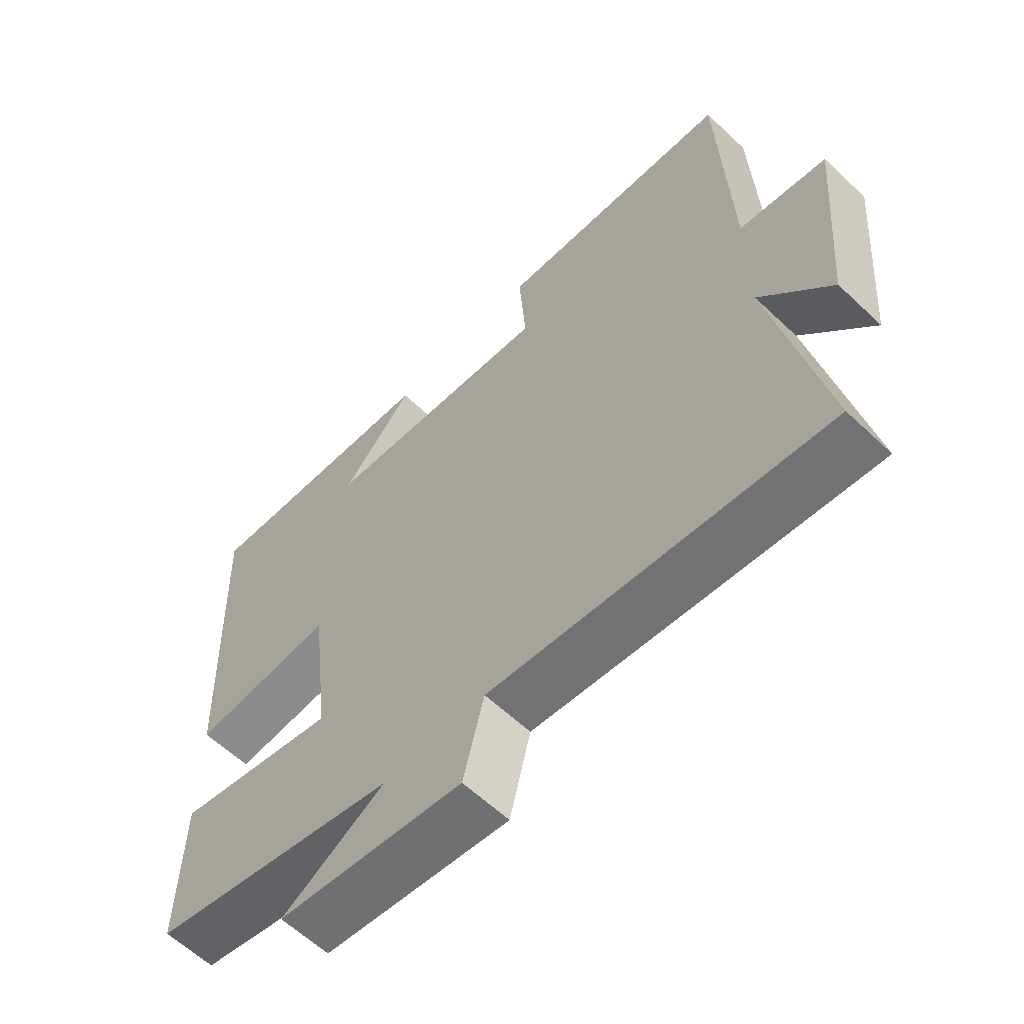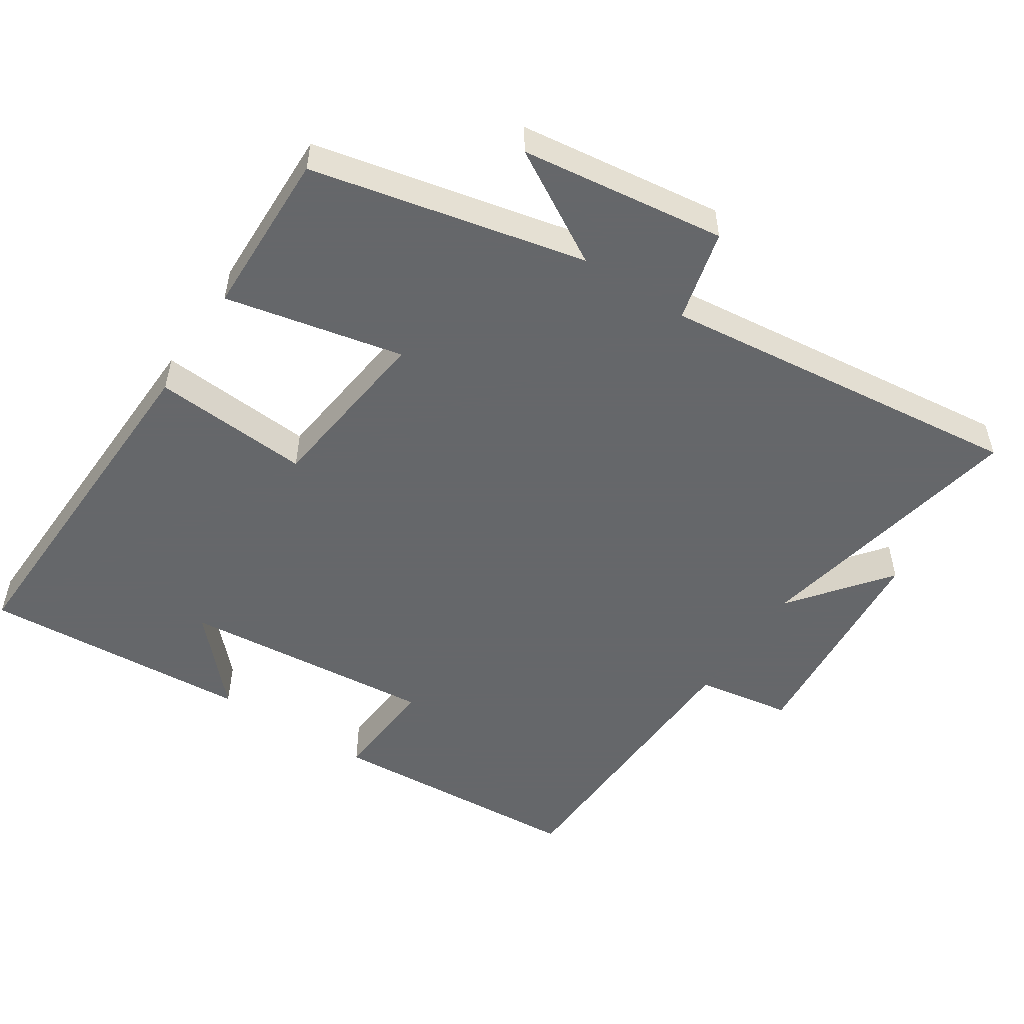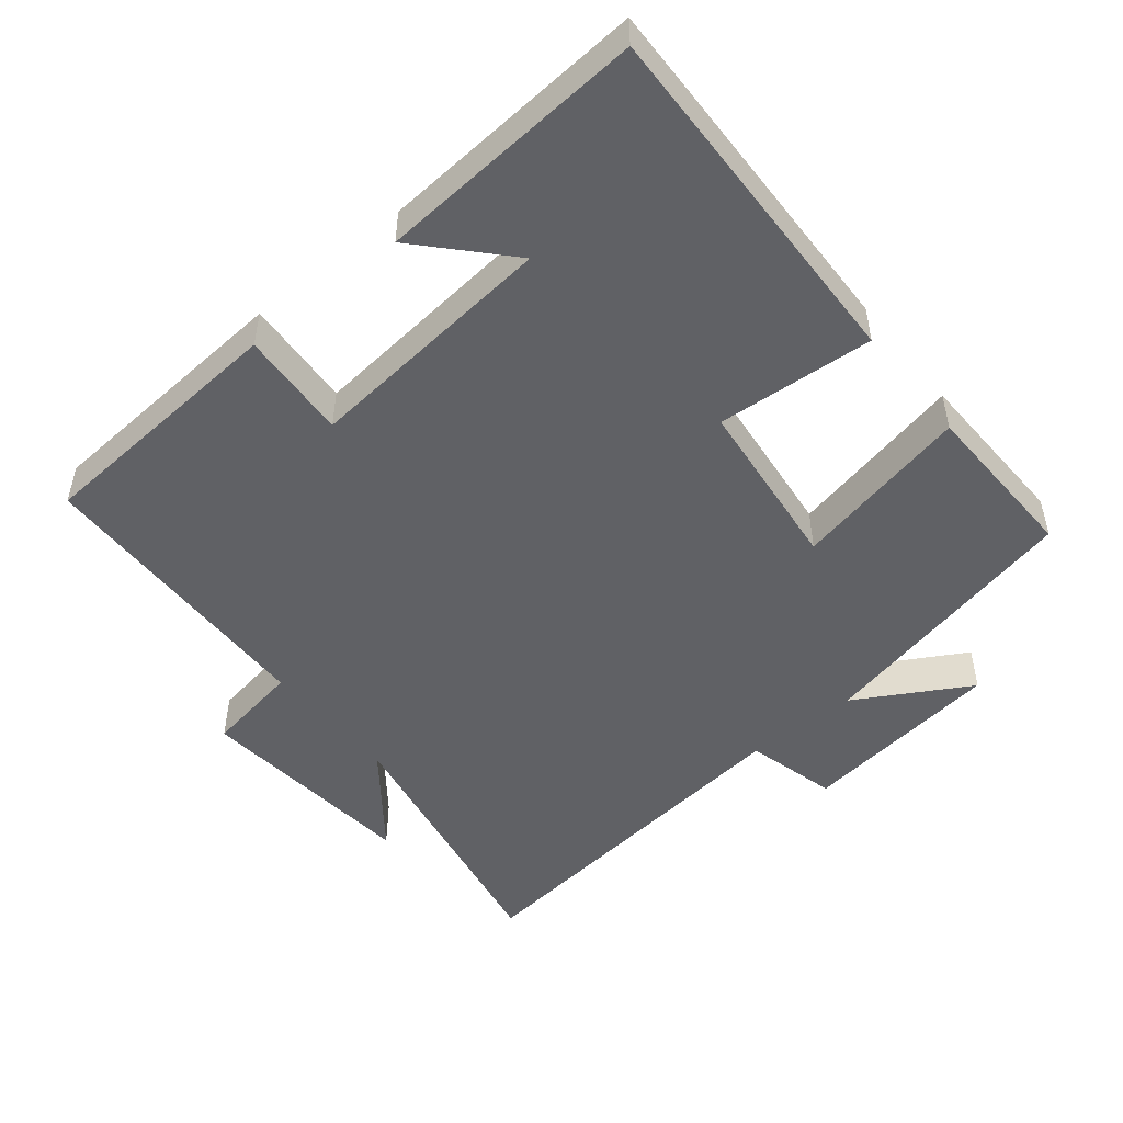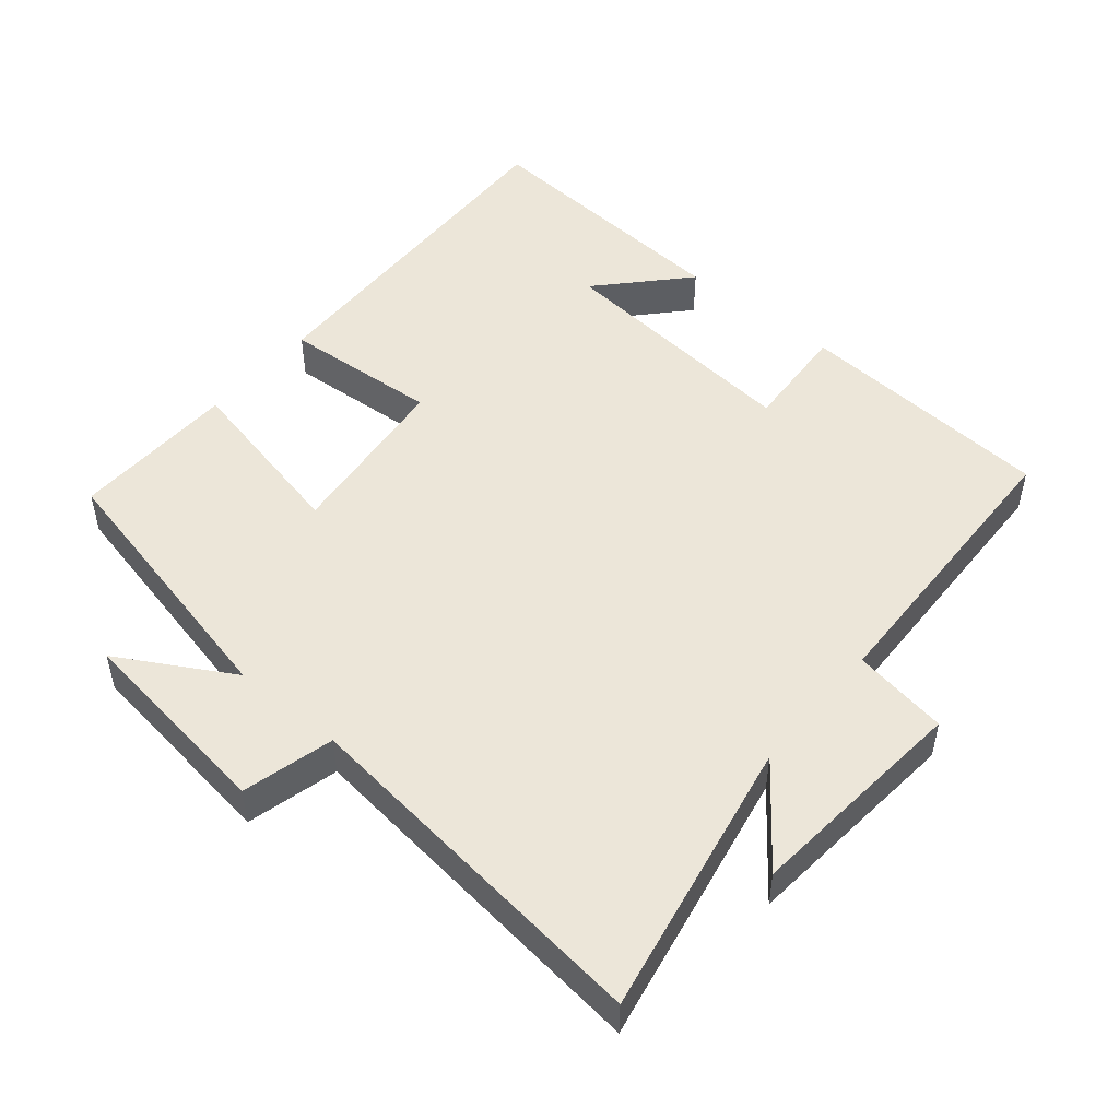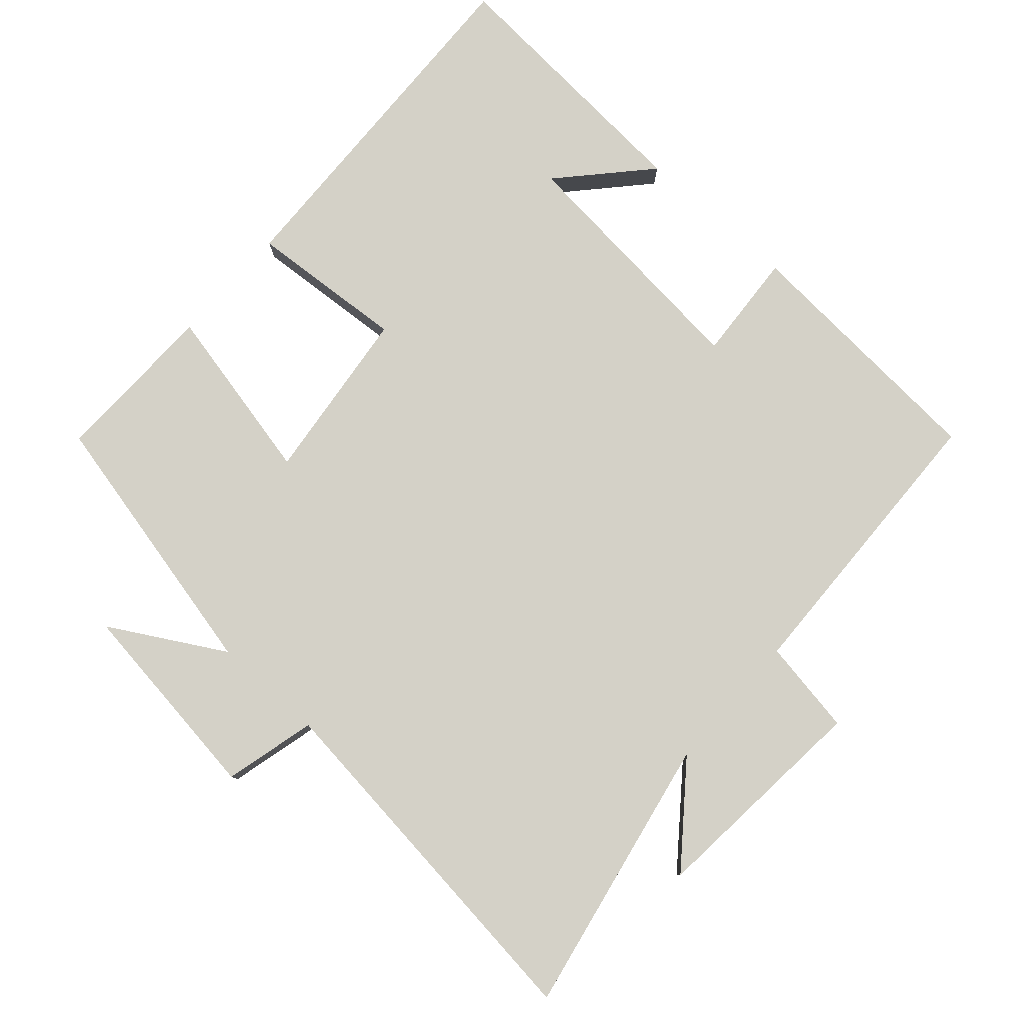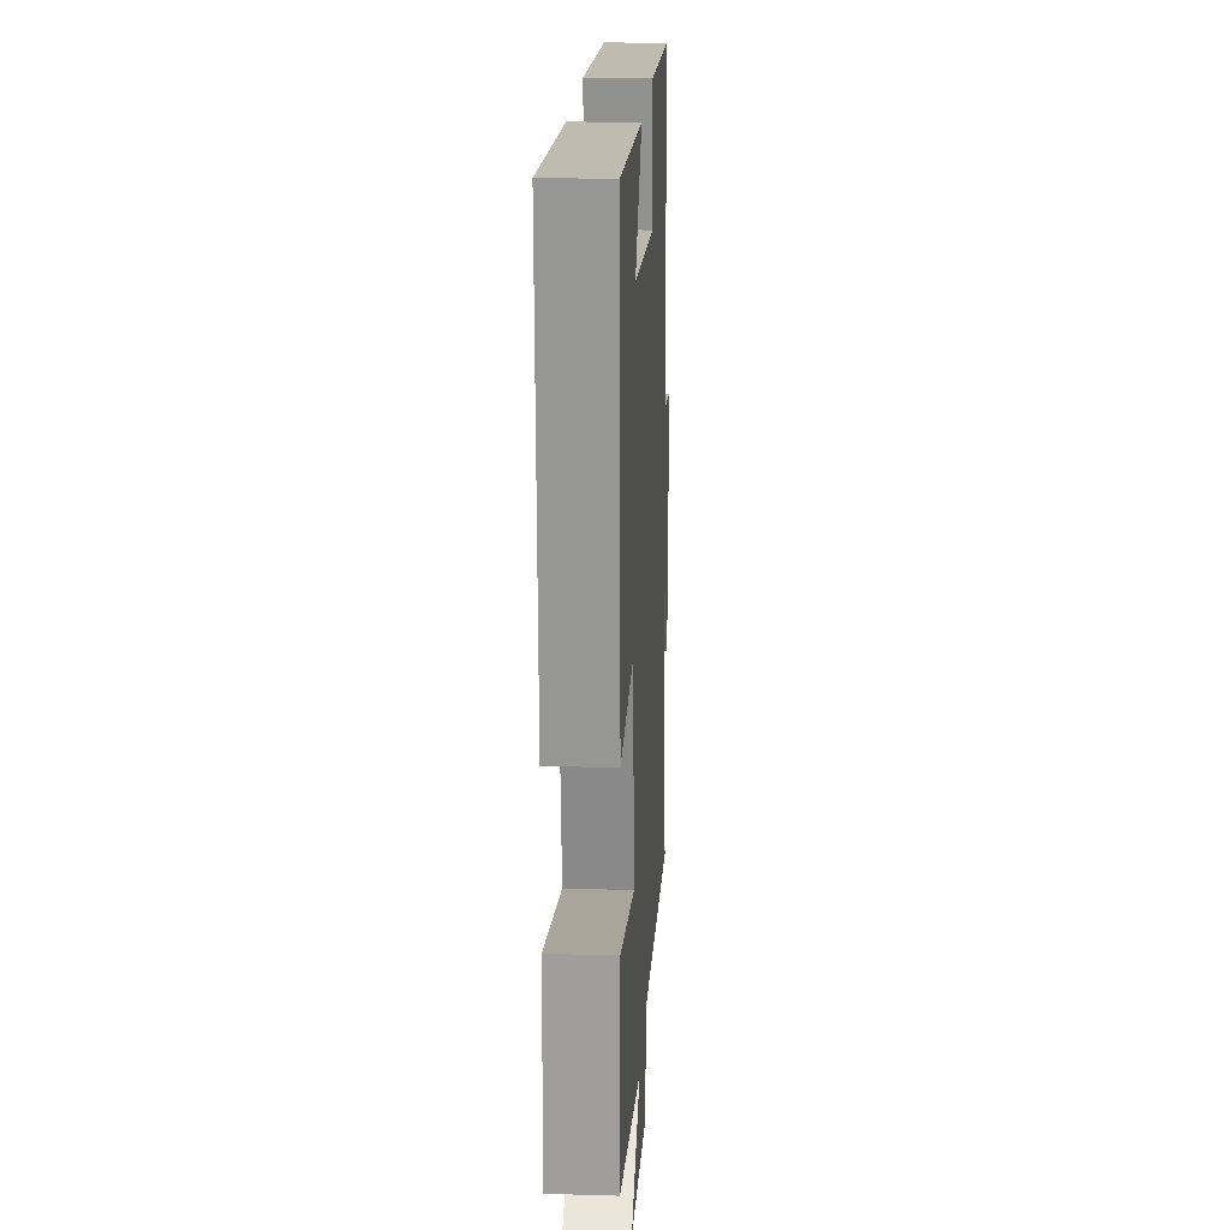
<metadata>
{"format":"obj","ext":"obj","renderer":"f3d","projection":"perspective","resolution":1024,"background":"white","views":[{"elev":-60.8,"azim":-133.9,"up":"+Z"},{"elev":-52.0,"azim":146.8,"up":"+Y"},{"elev":-49.2,"azim":39.4,"up":"+Y"},{"elev":49.5,"azim":-139.9,"up":"+Y"},{"elev":79.8,"azim":-138.2,"up":"+Y"},{"elev":19.7,"azim":93.1,"up":"+Z"}]}
</metadata>
<code>
v 0.519 0.07 0.526
v 0.5 0.07 0.007
v 0.274 0.07 0.024
v 0.244 0.07 -0.228
v 0.5 0.07 -0.173
v 0.505 0.07 -0.413
v 0.112 0.07 -0.5
v 0.275 0.07 -0.594
v -0.019 0.07 -0.632
v -0.052 0.07 -0.5
v -0.579 0.07 -0.559
v -0.5 0.07 -0.157
v -0.609 0.07 -0.297
v -0.637 0.07 0.027
v -0.5 0.07 0.049
v -0.485 0.07 0.476
v -0.111 0.07 0.5
v -0.122 0.07 0.343
v 0.244 0.07 0.377
v 0.131 0.07 0.5
v 0.519 0 0.526
v 0.5 0 0.007
v 0.274 0 0.024
v 0.244 0 -0.228
v 0.5 0 -0.173
v 0.505 0 -0.413
v 0.112 0 -0.5
v 0.275 0 -0.594
v -0.019 0 -0.632
v -0.052 0 -0.5
v -0.579 0 -0.559
v -0.5 0 -0.157
v -0.609 0 -0.297
v -0.637 0 0.027
v -0.5 0 0.049
v -0.485 0 0.476
v -0.111 0 0.5
v -0.122 0 0.343
v 0.244 0 0.377
v 0.131 0 0.5
f 19 20 1
f 15 16 17 18
f 15 18 19
f 12 13 14 15
f 12 15 19
f 12 19 1
f 11 12 1
f 10 11 1
f 7 8 9 10
f 6 7 10
f 5 6 10
f 4 5 10
f 3 4 10
f 1 2 3
f 1 3 10
f 21 40 39
f 38 37 36 35
f 39 38 35
f 35 34 33 32
f 39 35 32
f 21 39 32
f 21 32 31
f 21 31 30
f 30 29 28 27
f 30 27 26
f 30 26 25
f 30 25 24
f 30 24 23
f 23 22 21
f 30 23 21
f 1 21 22 2
f 2 22 23 3
f 3 23 24 4
f 4 24 25 5
f 5 25 26 6
f 6 26 27 7
f 7 27 28 8
f 8 28 29 9
f 9 29 30 10
f 10 30 31 11
f 11 31 32 12
f 12 32 33 13
f 13 33 34 14
f 14 34 35 15
f 15 35 36 16
f 16 36 37 17
f 17 37 38 18
f 18 38 39 19
f 19 39 40 20
f 20 40 21 1

</code>
